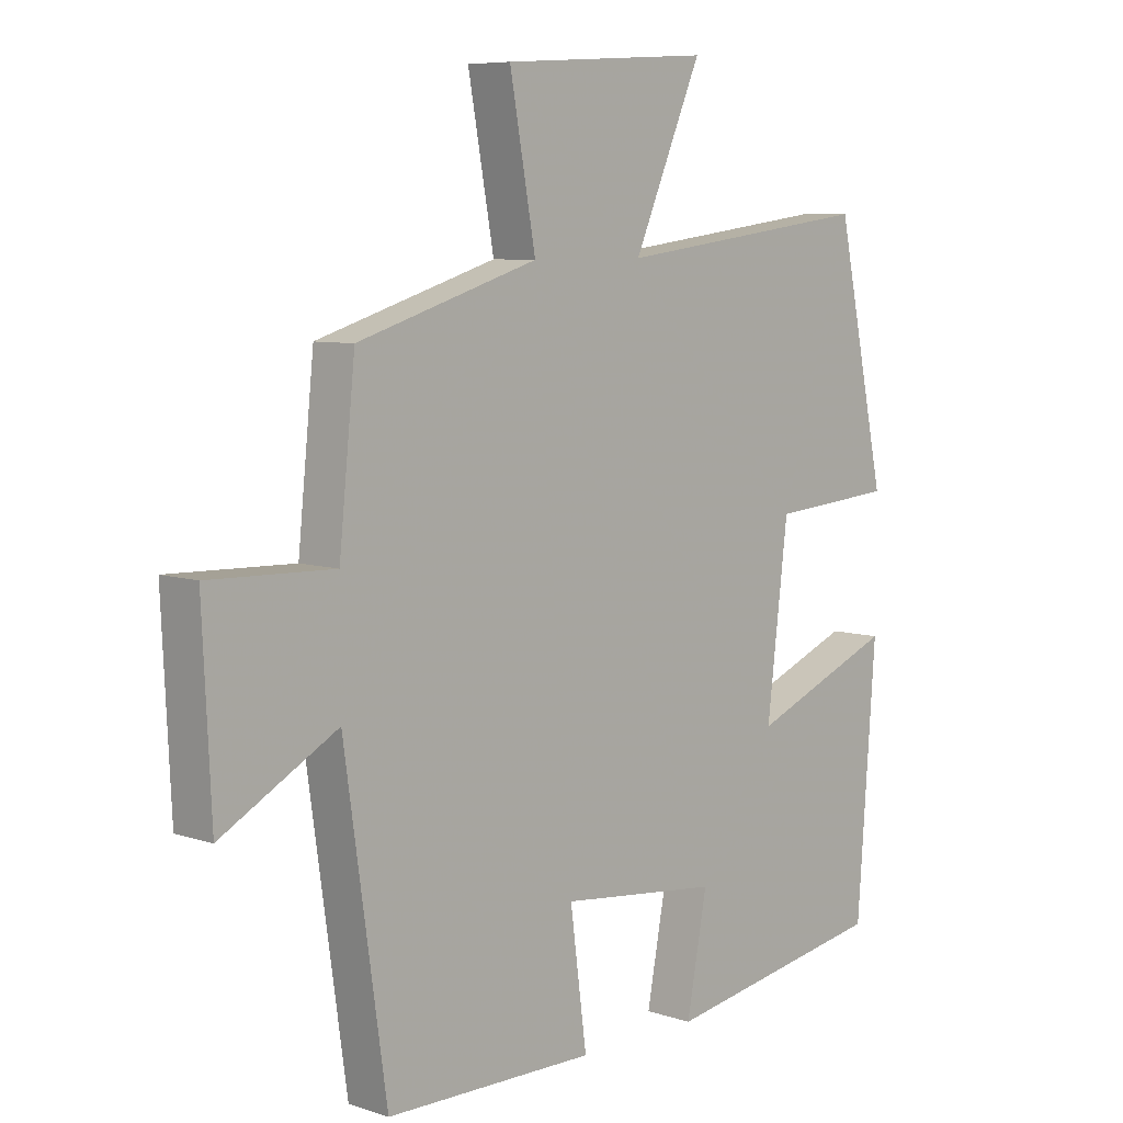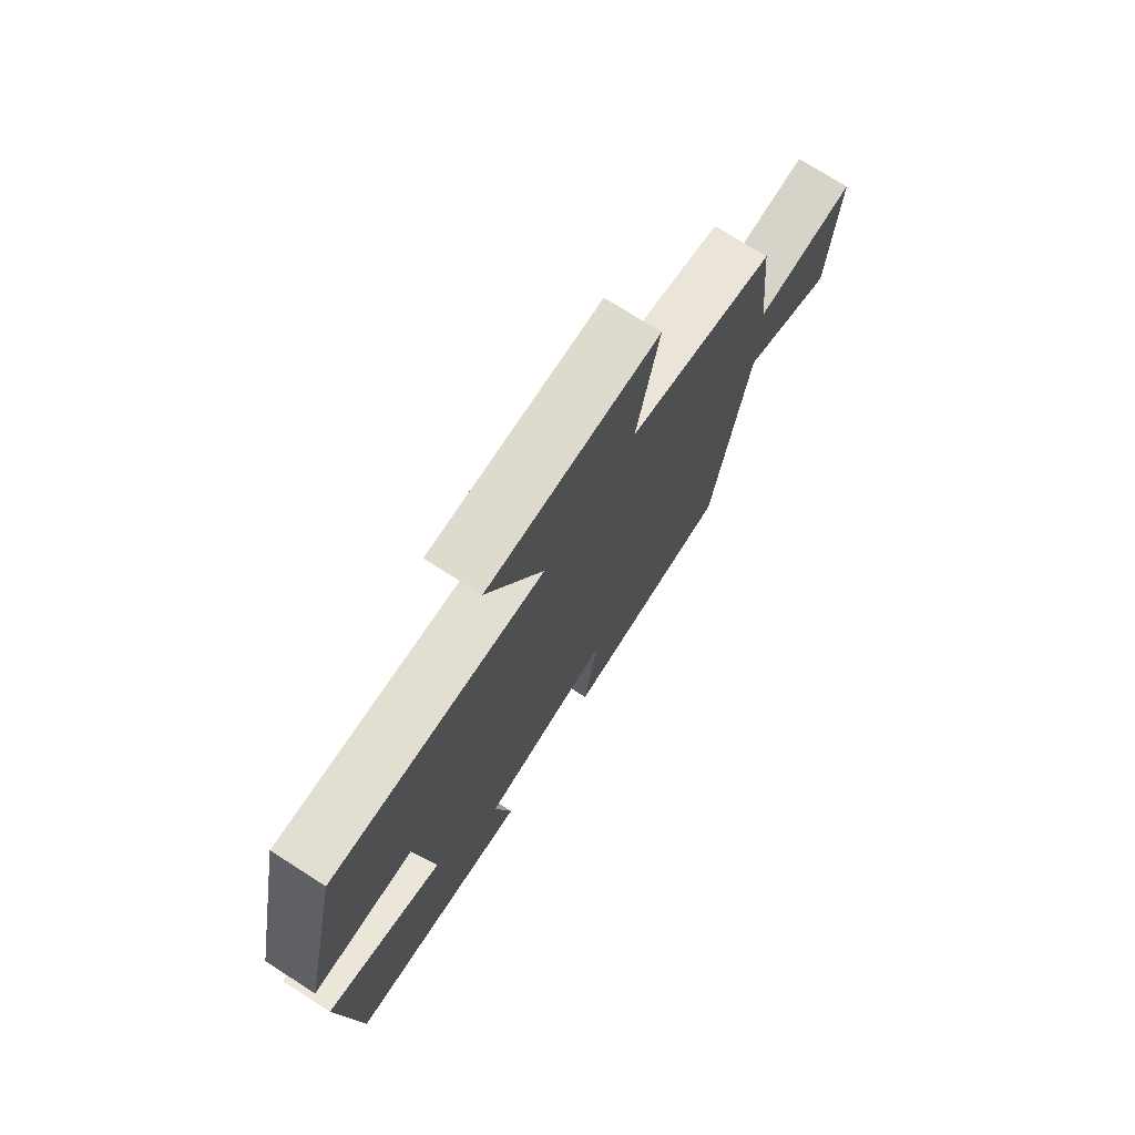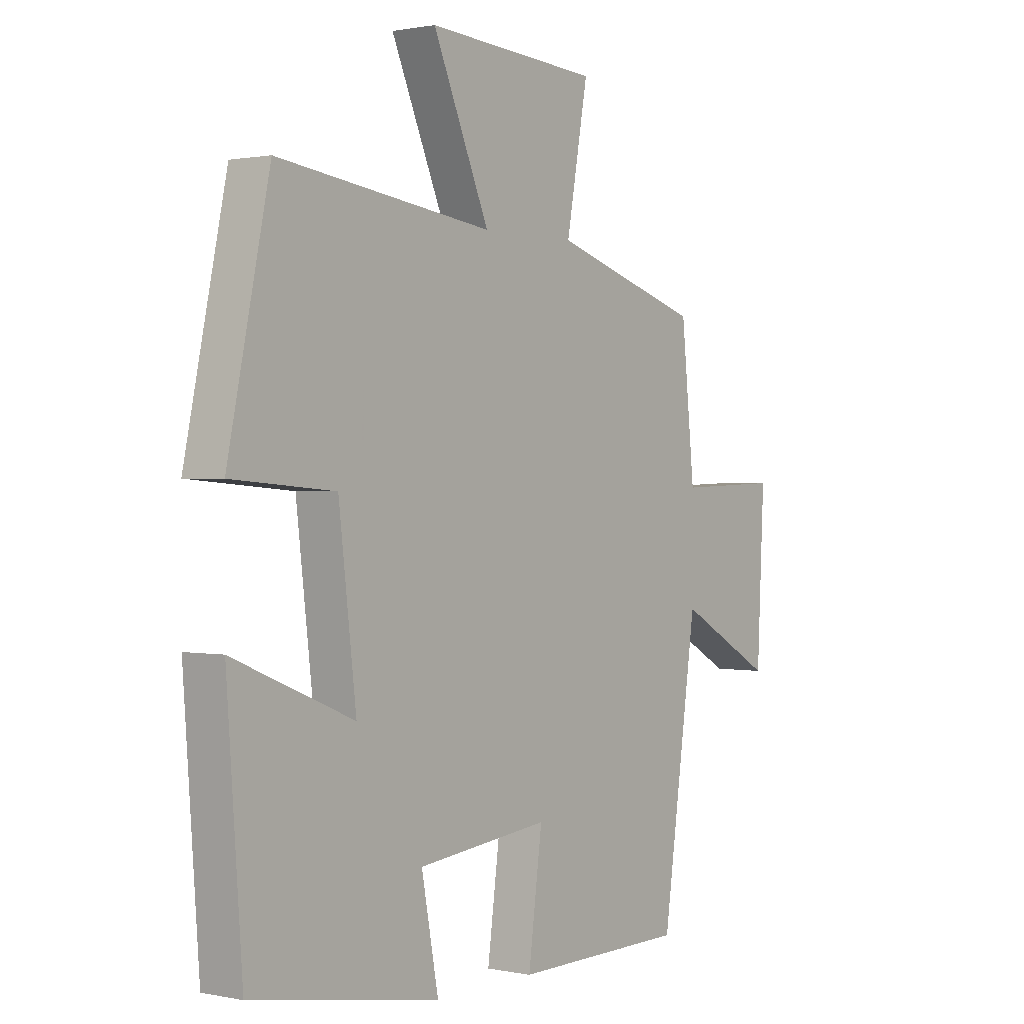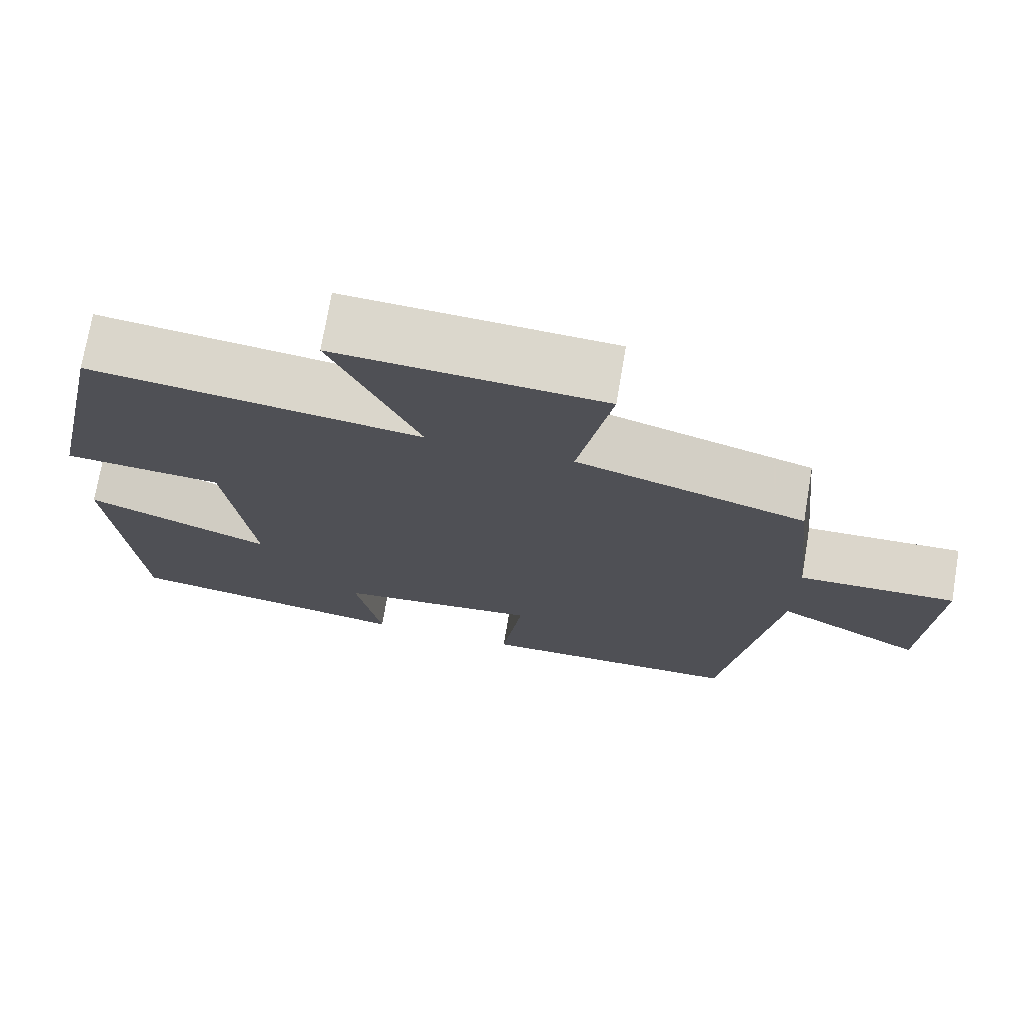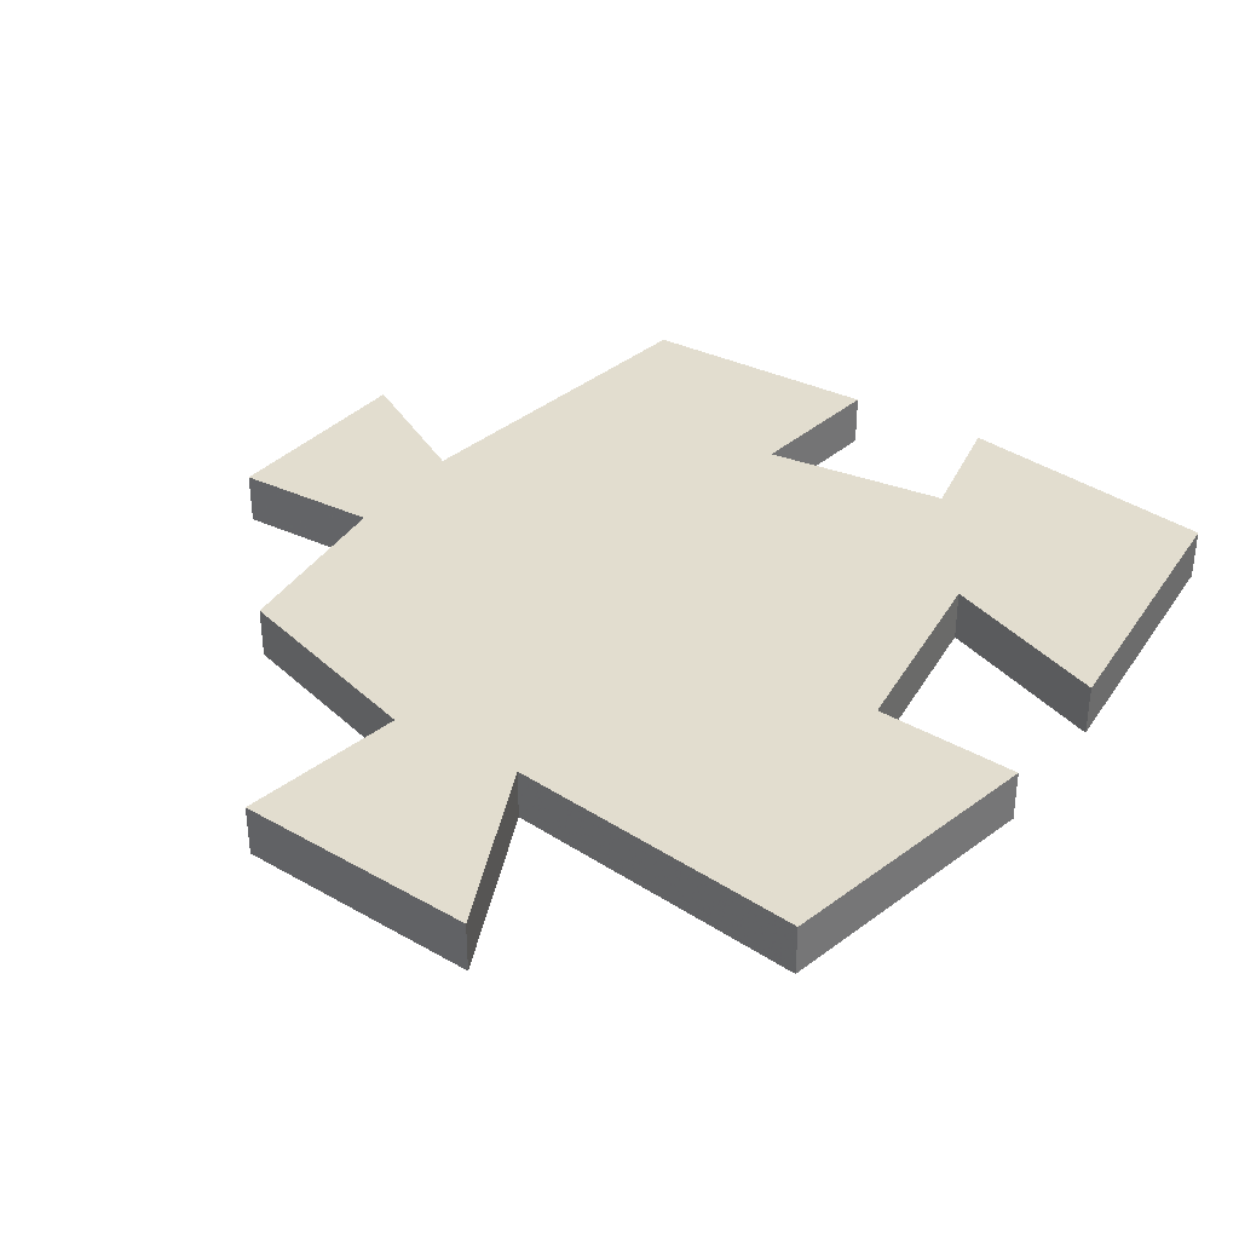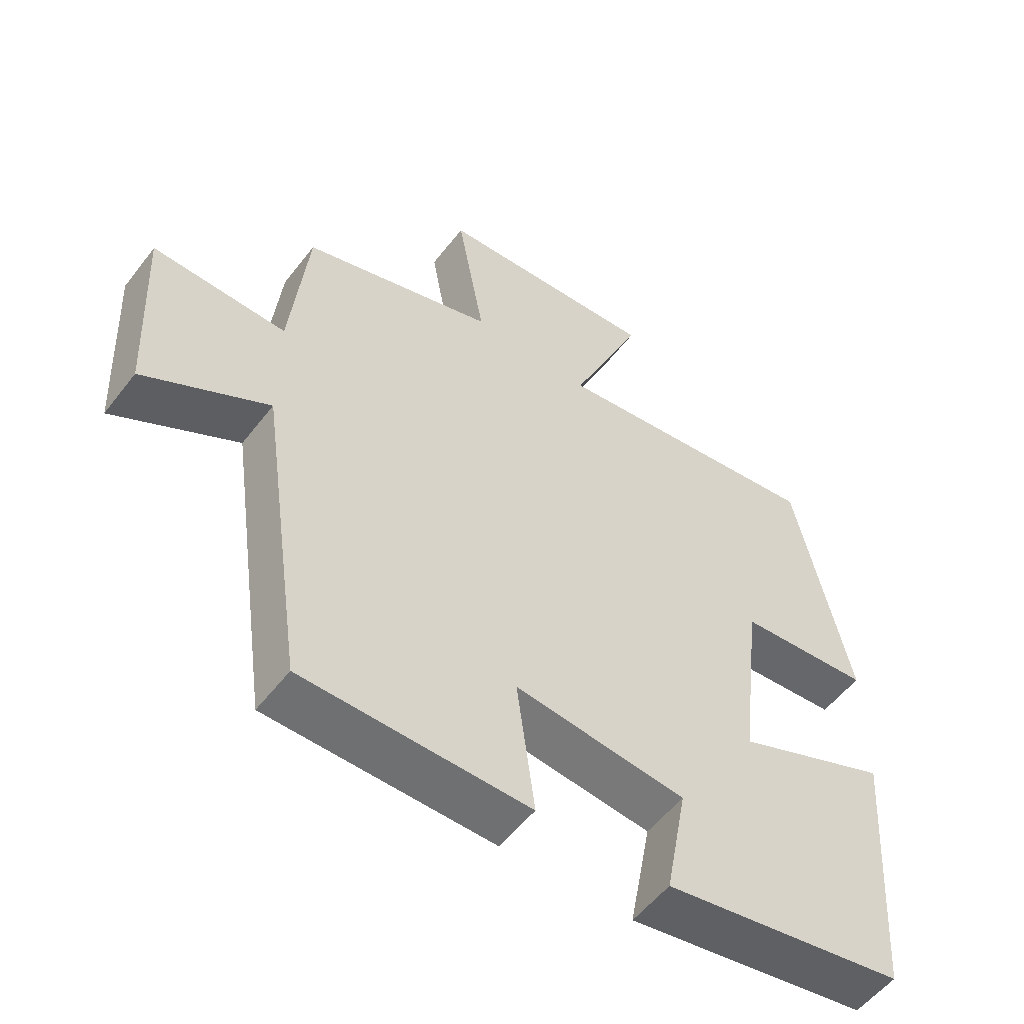
<metadata>
{"format":"obj","ext":"obj","renderer":"f3d","projection":"perspective","resolution":1024,"background":"white","views":[{"elev":7.2,"azim":-46.5,"up":"+Z"},{"elev":74.9,"azim":122.5,"up":"+Z"},{"elev":0.9,"azim":126.9,"up":"+Z"},{"elev":73.3,"azim":-170.4,"up":"+Z"},{"elev":34.8,"azim":33.5,"up":"+Y"},{"elev":-54.7,"azim":-36.9,"up":"+Z"}]}
</metadata>
<code>
v -0.474 0.07 0.41
v -0.183 0.07 0.5
v -0.225 0.07 0.731
v 0.111 0.07 0.753
v 0.001 0.07 0.5
v 0.419 0.07 0.555
v 0.5 0.07 0.173
v 0.3 0.07 0.157
v 0.266 0.07 -0.127
v 0.5 0.07 -0.031
v 0.47 0.07 -0.438
v 0.105 0.07 -0.5
v 0.138 0.07 -0.324
v -0.12 0.07 -0.296
v -0.093 0.07 -0.5
v -0.432 0.07 -0.497
v -0.5 0.07 -0.022
v -0.687 0.07 -0.126
v -0.701 0.07 0.164
v -0.5 0.07 0.158
v -0.474 0 0.41
v -0.183 0 0.5
v -0.225 0 0.731
v 0.111 0 0.753
v 0.001 0 0.5
v 0.419 0 0.555
v 0.5 0 0.173
v 0.3 0 0.157
v 0.266 0 -0.127
v 0.5 0 -0.031
v 0.47 0 -0.438
v 0.105 0 -0.5
v 0.138 0 -0.324
v -0.12 0 -0.296
v -0.093 0 -0.5
v -0.432 0 -0.497
v -0.5 0 -0.022
v -0.687 0 -0.126
v -0.701 0 0.164
v -0.5 0 0.158
f 17 18 19 20
f 17 20 1 2
f 14 15 16 17
f 13 14 17 2
f 10 11 12 13
f 9 10 13
f 8 9 13 2
f 5 6 7 8
f 5 8 2 3
f 3 4 5
f 40 39 38 37
f 22 21 40 37
f 37 36 35 34
f 22 37 34 33
f 33 32 31 30
f 33 30 29
f 22 33 29 28
f 28 27 26 25
f 23 22 28 25
f 25 24 23
f 1 21 22 2
f 2 22 23 3
f 3 23 24 4
f 4 24 25 5
f 5 25 26 6
f 6 26 27 7
f 7 27 28 8
f 8 28 29 9
f 9 29 30 10
f 10 30 31 11
f 11 31 32 12
f 12 32 33 13
f 13 33 34 14
f 14 34 35 15
f 15 35 36 16
f 16 36 37 17
f 17 37 38 18
f 18 38 39 19
f 19 39 40 20
f 20 40 21 1

</code>
